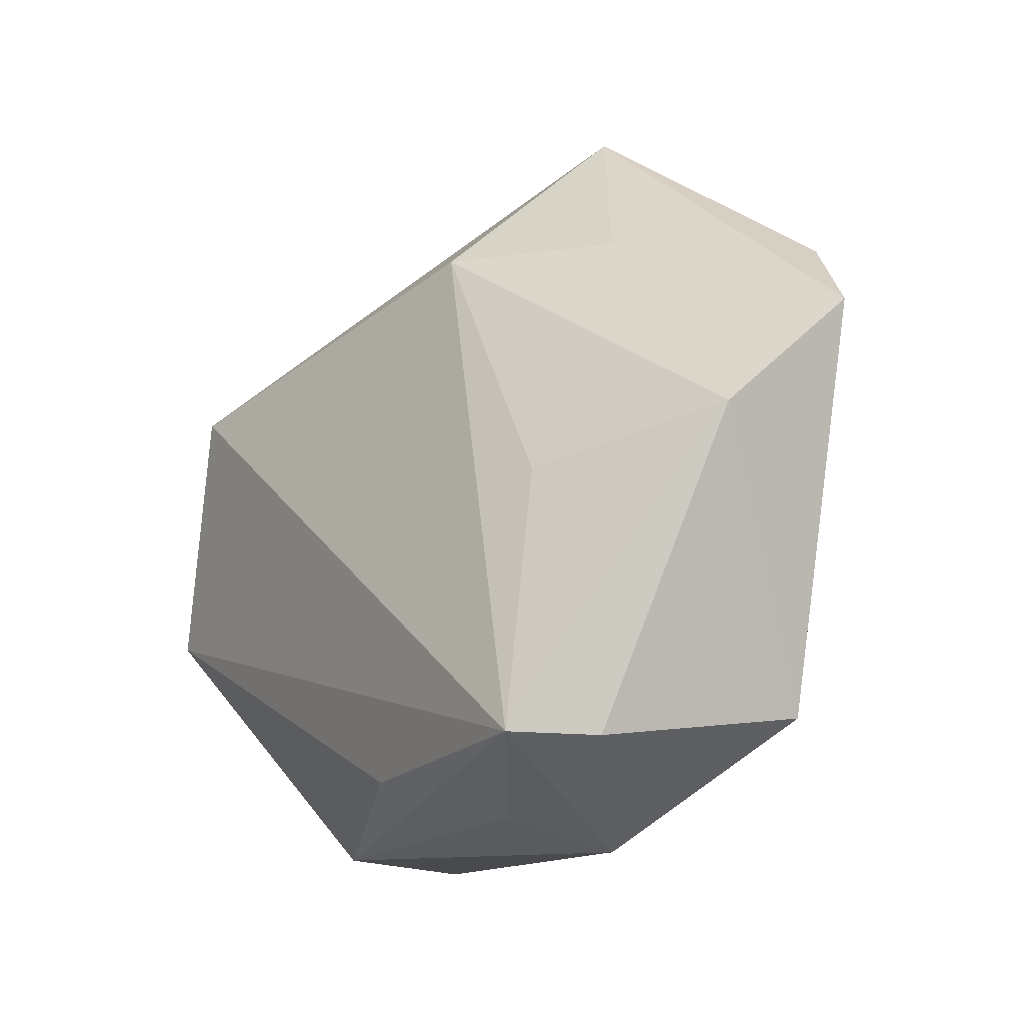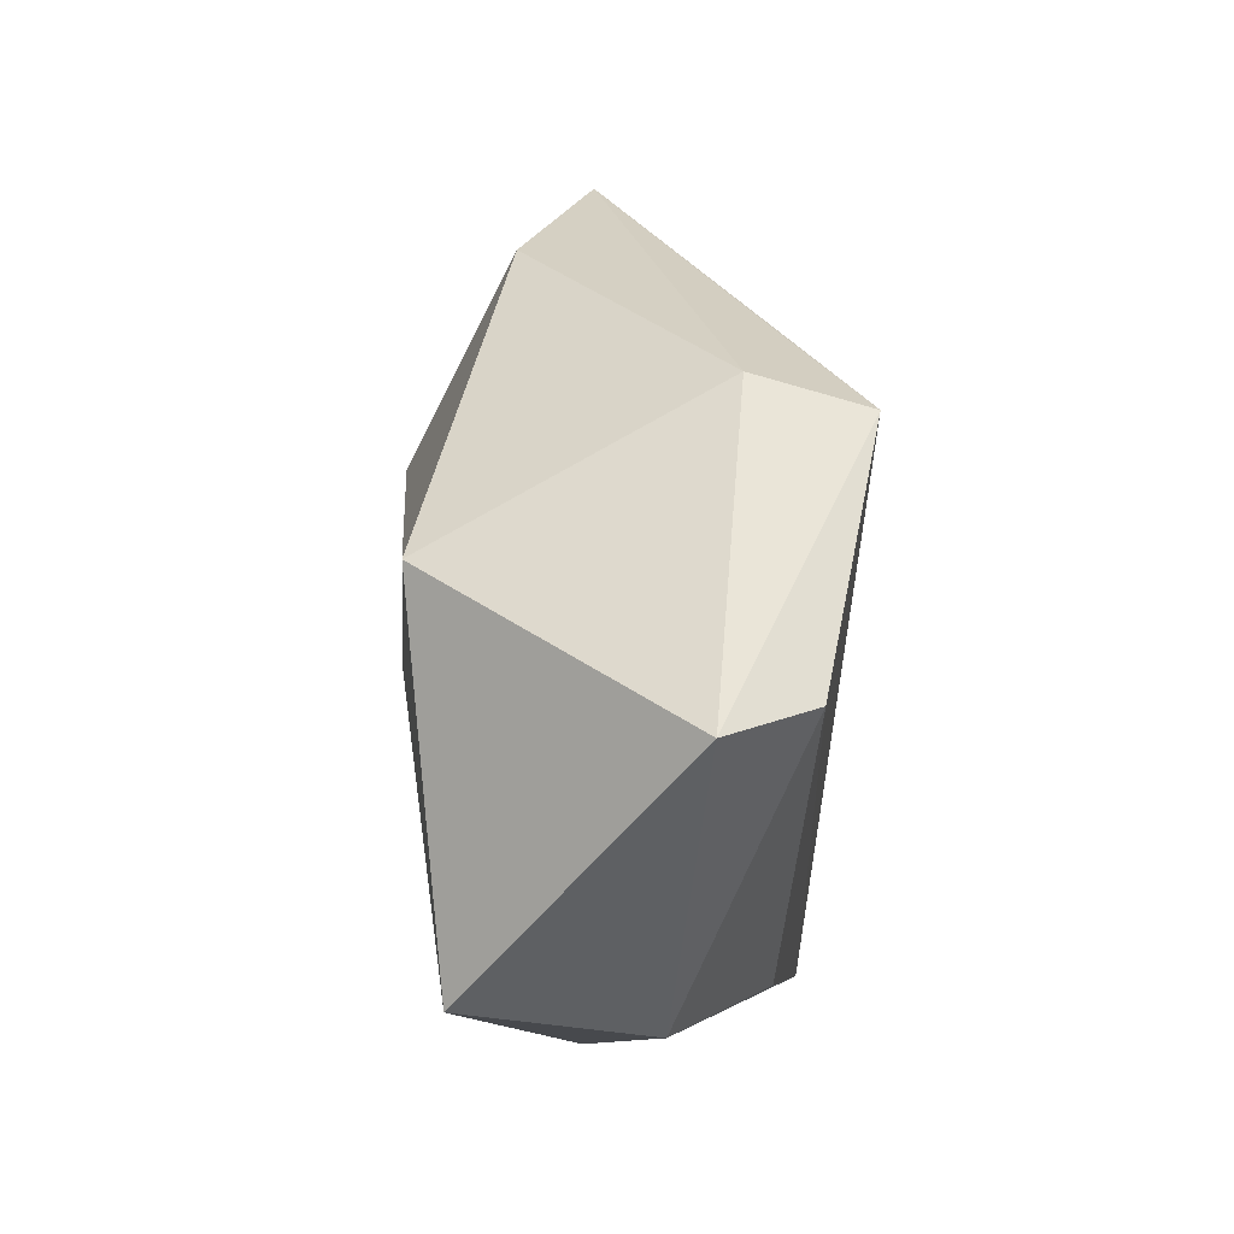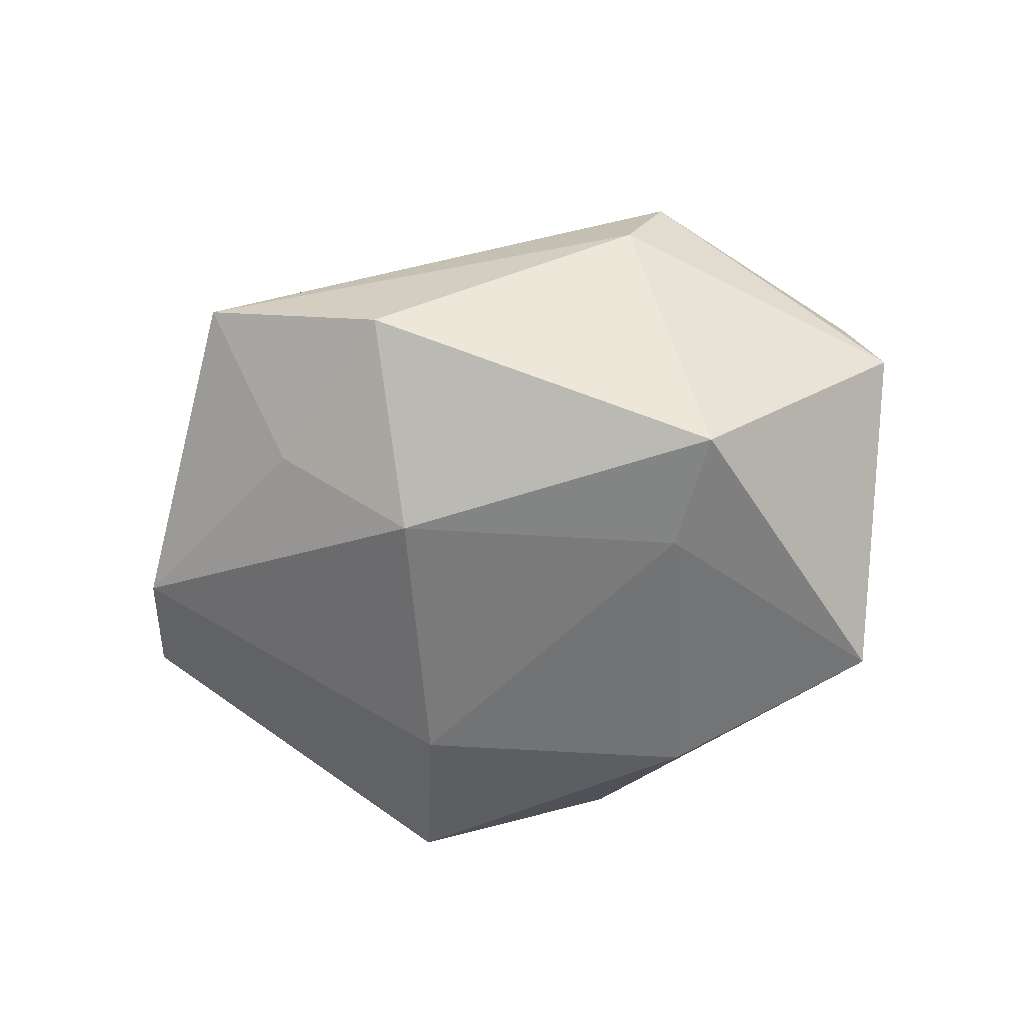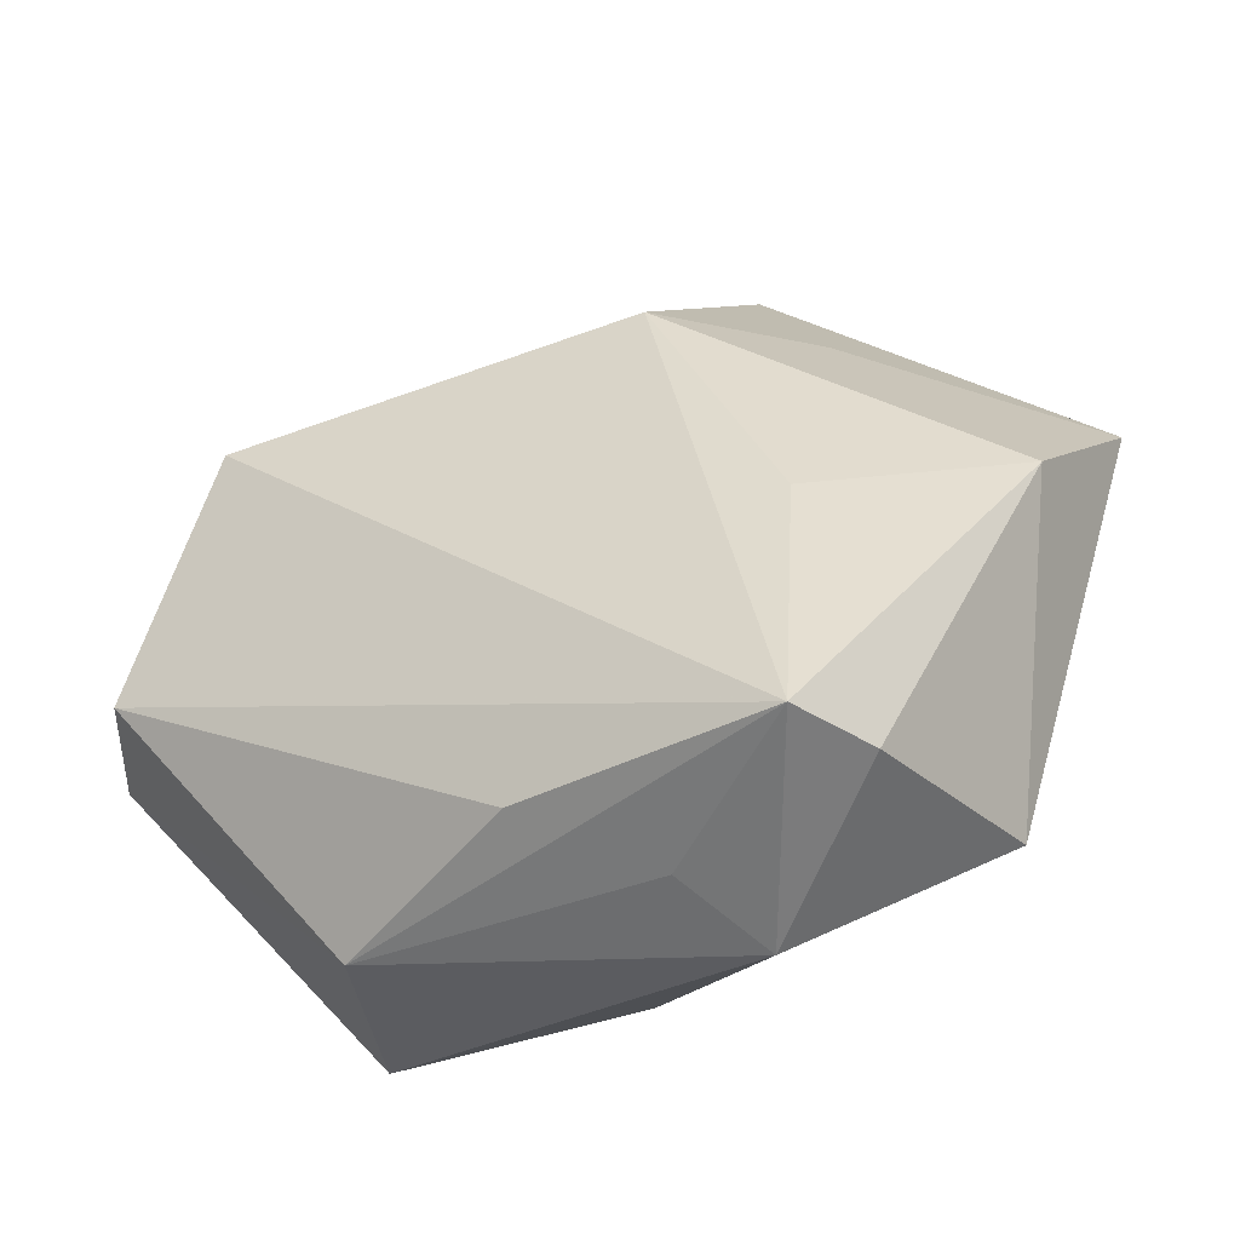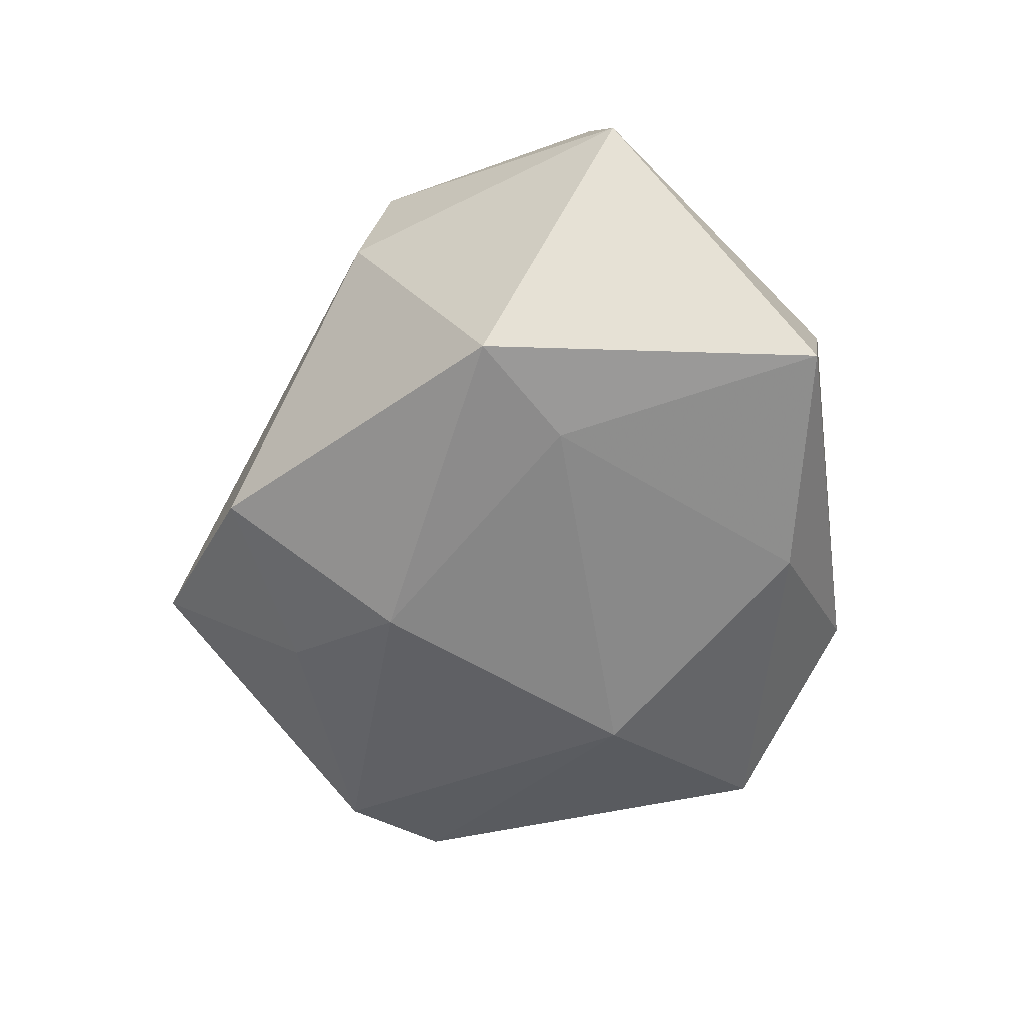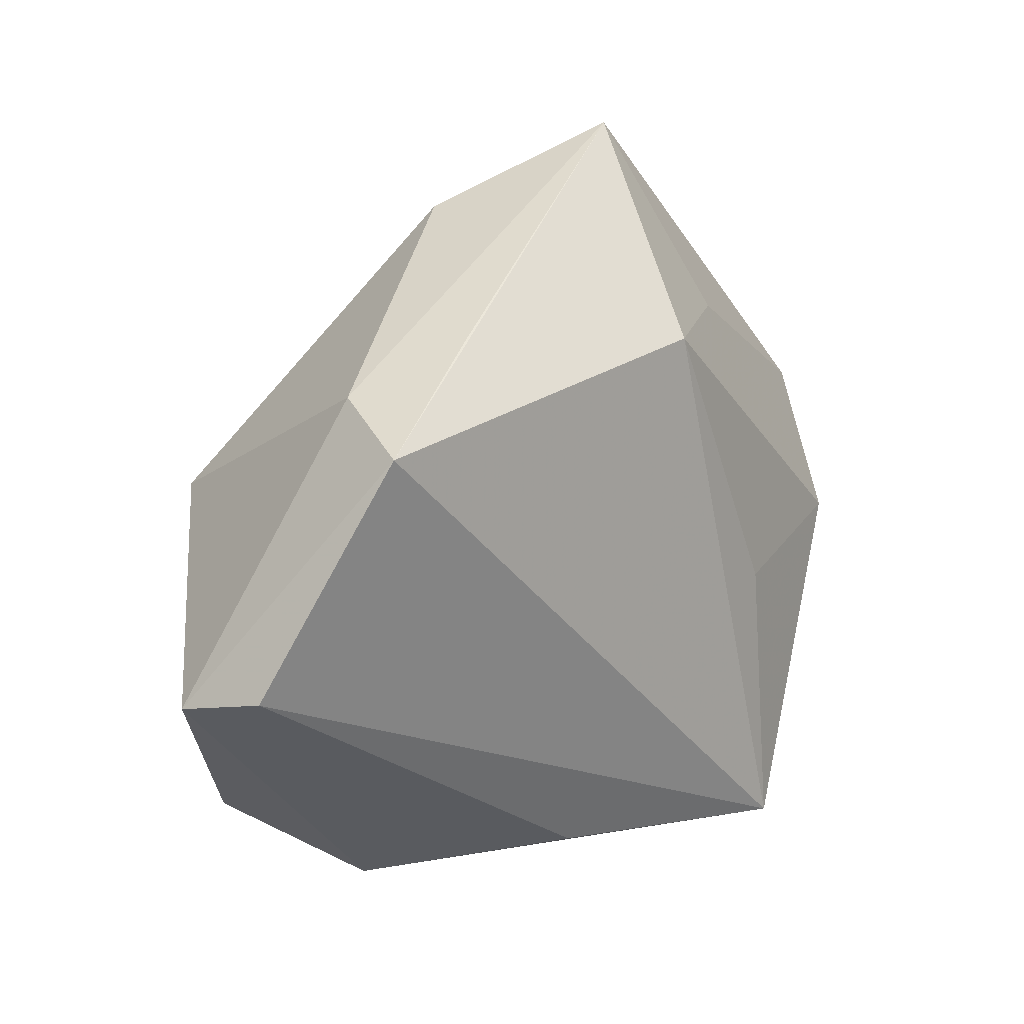
<metadata>
{"format":"obj","ext":"obj","renderer":"f3d","projection":"perspective","resolution":1024,"background":"white","views":[{"elev":-25.4,"azim":49.4,"up":"+Y"},{"elev":0.7,"azim":-93.9,"up":"+Y"},{"elev":-61.1,"azim":-147.7,"up":"+Z"},{"elev":-46.2,"azim":22.5,"up":"+Y"},{"elev":-64.1,"azim":-93.7,"up":"+Z"},{"elev":18.4,"azim":-42.5,"up":"+Y"}]}
</metadata>
<code>
v 0.005663 0.01844 -0.01989
v -0.01957 0.0002961 -0.02004
v 0.01545 0.03004 -0.01127
v 0.02692 -0.03238 0.01173
v 0.04272 -0.001768 0.008901
v -0.02459 -0.03104 0.002361
v 0.03308 -0.02741 -0.009161
v -0.04852 -0.004194 0.004128
v 0.01264 -0.03768 -0.002773
v -0.02974 0.009633 -0.02001
v 0.007208 -0.03461 0.006469
v 0.02424 0.02563 0.00651
v -0.02966 -0.02787 -0.0166
v 0.04833 0.01156 -0.002693
v 0.02207 -0.03252 0.01963
v 0.009445 0.02617 0.01678
v 0.02044 -0.009279 -0.01831
v 0.04105 0.02236 -0.007251
v -0.003024 0.0384 -0.009656
v -0.02997 0.02525 0.008285
v -0.003641 -0.02794 -0.01689
v -0.01832 0.02966 0.01259
v -0.04547 -0.001897 0.01297
v 0.01496 0.04666 -0.001455
v -0.03319 0.02188 0.01924
v -0.00459 -0.02954 0.01397
v 0.02257 -0.004035 0.01659
f 16 24 25
f 25 15 16
f 23 15 25
f 17 18 14
f 14 18 24
f 17 14 7
f 7 14 5
f 27 15 5
f 5 16 27
f 27 16 15
f 13 10 2
f 1 18 17
f 17 2 1
f 1 2 10
f 8 10 13
f 13 6 8
f 8 6 23
f 8 23 25
f 20 8 25
f 10 8 20
f 24 16 12
f 12 14 24
f 12 16 5
f 5 14 12
f 17 7 21
f 13 2 21
f 21 2 17
f 5 15 4
f 4 7 5
f 15 23 26
f 26 6 15
f 23 6 26
f 24 18 3
f 18 1 3
f 19 1 10
f 19 20 24
f 10 20 19
f 24 3 19
f 19 3 1
f 25 24 22
f 22 20 25
f 24 20 22
f 9 6 13
f 13 21 9
f 9 4 15
f 9 21 7
f 7 4 9
f 15 6 11
f 11 9 15
f 6 9 11

</code>
